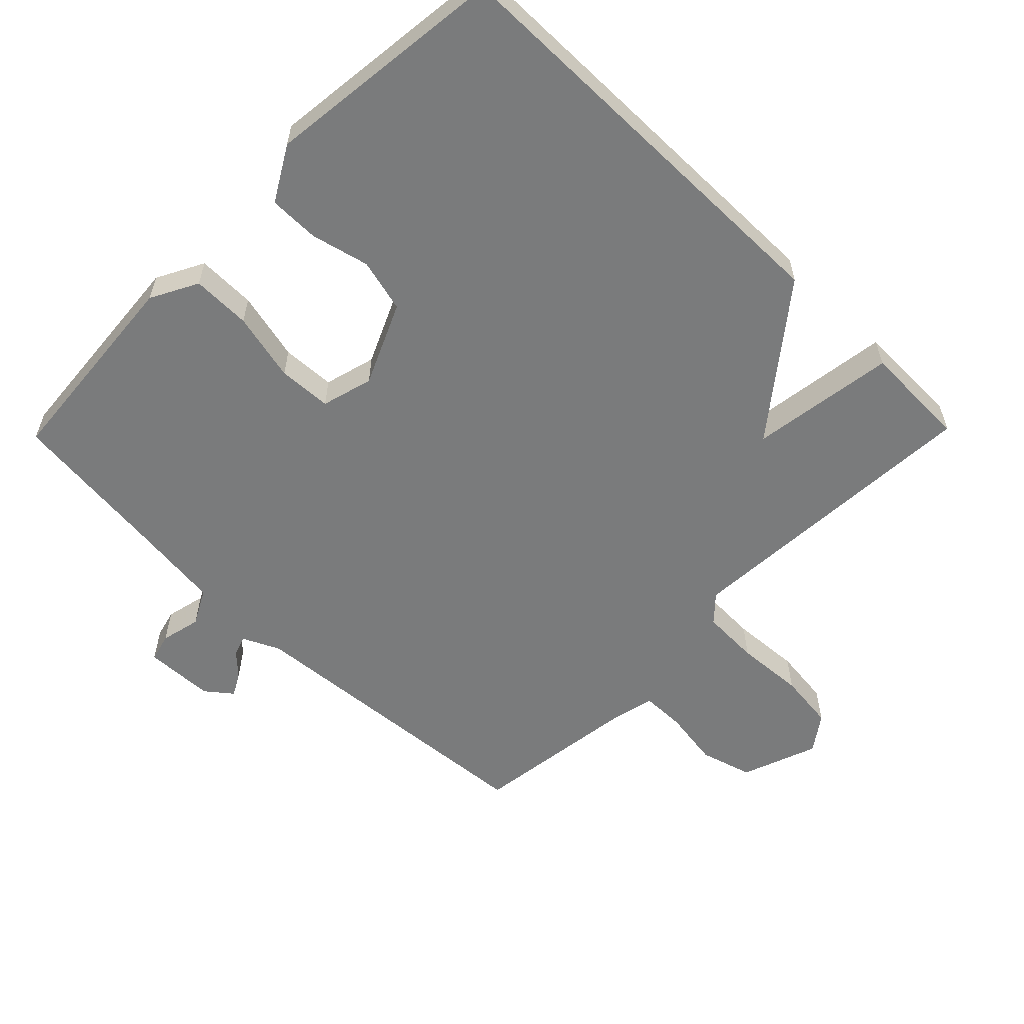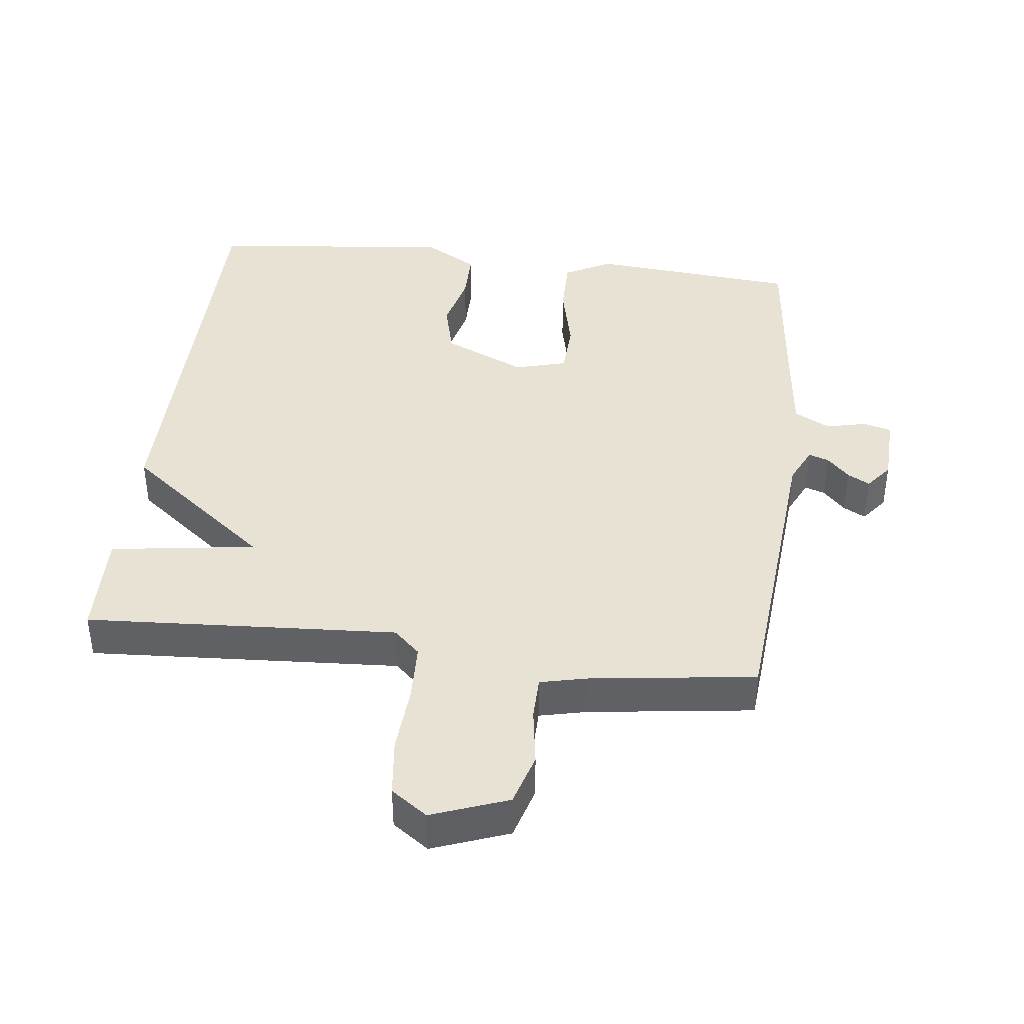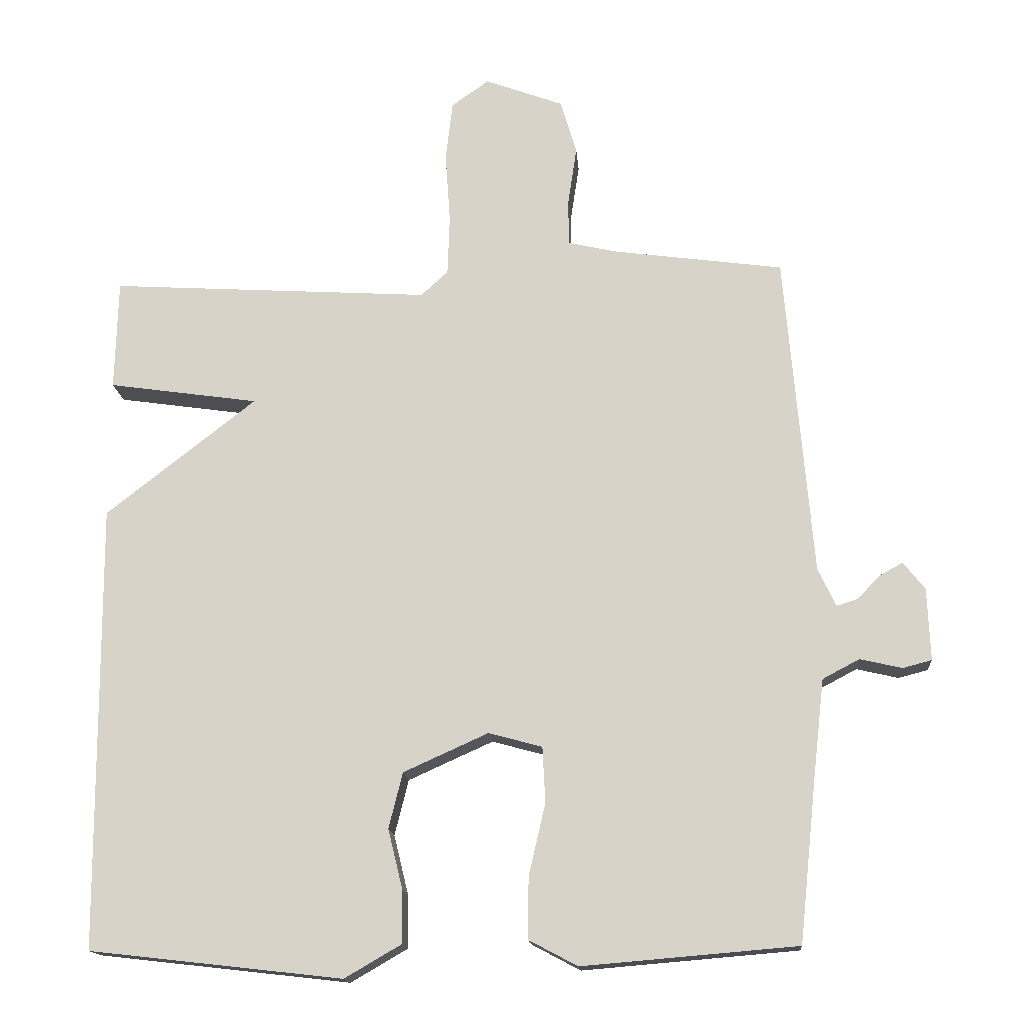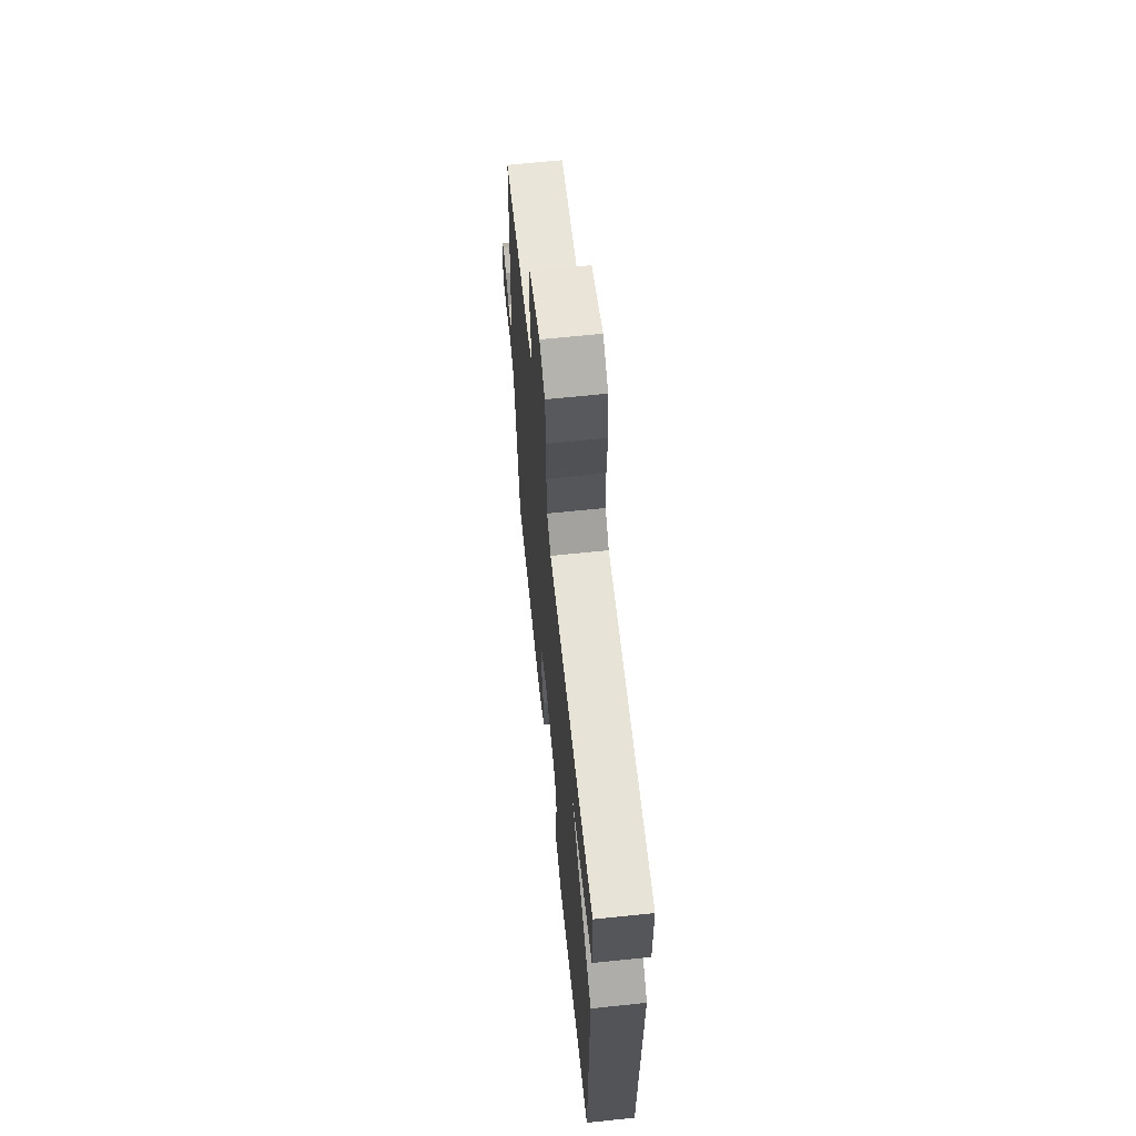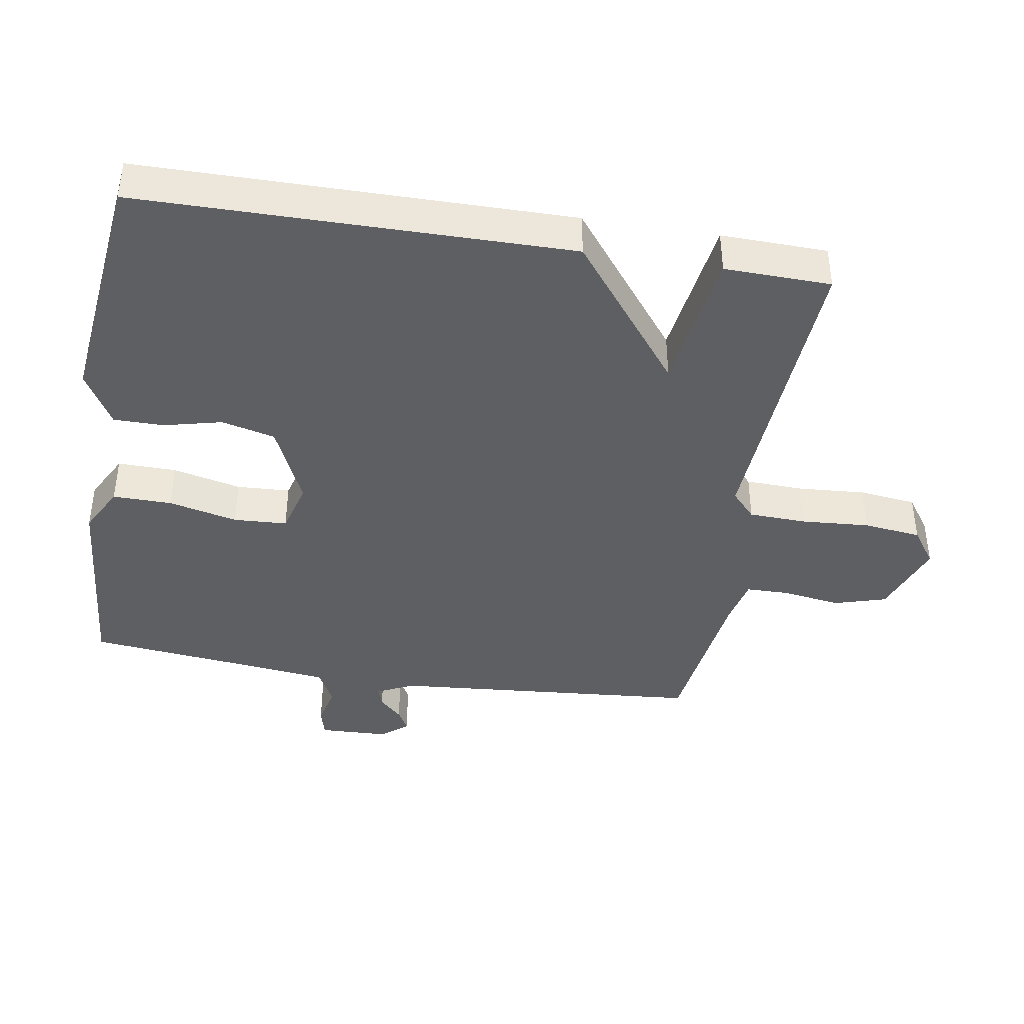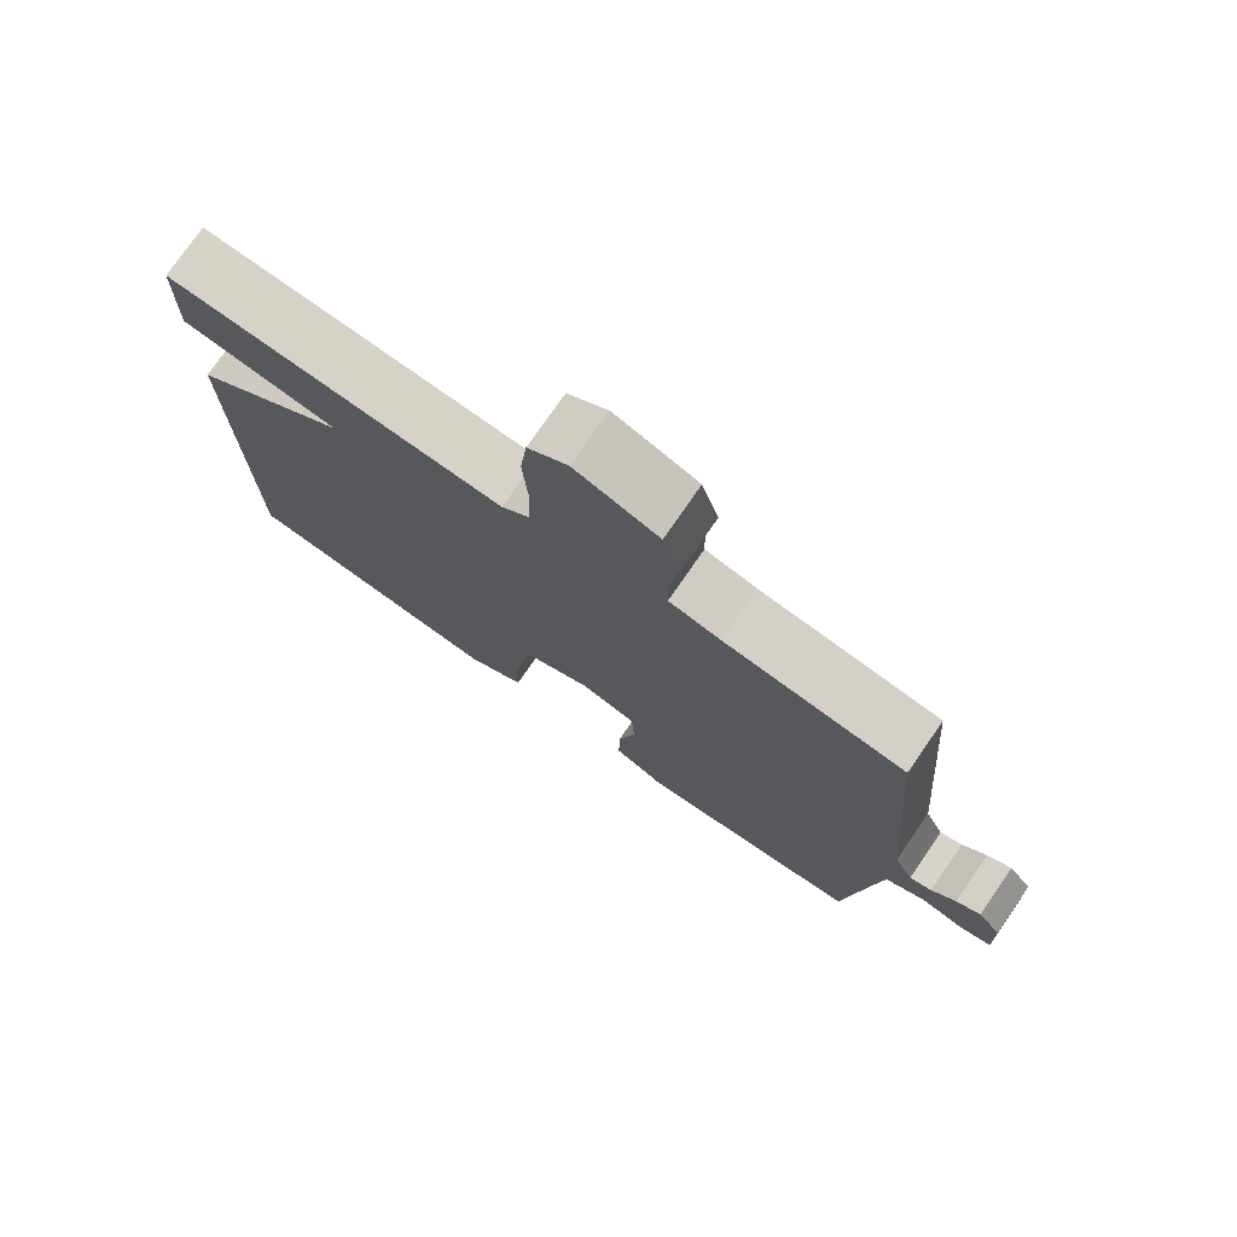
<metadata>
{"format":"obj","ext":"obj","renderer":"f3d","projection":"perspective","resolution":1024,"background":"white","views":[{"elev":-58.3,"azim":-134.4,"up":"+Y"},{"elev":40.9,"azim":6.9,"up":"+Y"},{"elev":-15.6,"azim":4.4,"up":"+Z"},{"elev":65.3,"azim":-96.0,"up":"+Z"},{"elev":-41.0,"azim":-99.3,"up":"+Y"},{"elev":76.4,"azim":34.7,"up":"+Z"}]}
</metadata>
<code>
v -0.5 0.07 0.5
v -0.038 0.07 0.472
v 0.001 0.07 0.508
v 0.004 0.07 0.594
v -0.003 0.07 0.696
v 0.007 0.07 0.782
v 0.061 0.07 0.82
v 0.174 0.07 0.778
v 0.197 0.07 0.7
v 0.184 0.07 0.614
v 0.185 0.07 0.549
v 0.255 0.07 0.533
v 0.5 0.07 0.5
v 0.539 0.07 0.035
v 0.565 0.07 -0.02
v 0.595 0.07 -0.01
v 0.628 0.07 0.024
v 0.661 0.07 0.042
v 0.692 0.07 0.003
v 0.696 0.07 -0.101
v 0.654 0.07 -0.112
v 0.594 0.07 -0.098
v 0.541 0.07 -0.126
v 0.525 0.07 -0.265
v 0.5 0.07 -0.5
v 0.191 0.07 -0.526
v 0.121 0.07 -0.489
v 0.122 0.07 -0.401
v 0.146 0.07 -0.298
v 0.142 0.07 -0.218
v 0.065 0.07 -0.197
v -0.057 0.07 -0.252
v -0.077 0.07 -0.332
v -0.056 0.07 -0.418
v -0.056 0.07 -0.494
v -0.137 0.07 -0.541
v -0.5 0.07 -0.5
v -0.504 0.07 0.141
v -0.288 0.07 0.31
v -0.504 0.07 0.341
v -0.5 0 0.5
v -0.038 0 0.472
v 0.001 0 0.508
v 0.004 0 0.594
v -0.003 0 0.696
v 0.007 0 0.782
v 0.061 0 0.82
v 0.174 0 0.778
v 0.197 0 0.7
v 0.184 0 0.614
v 0.185 0 0.549
v 0.255 0 0.533
v 0.5 0 0.5
v 0.539 0 0.035
v 0.565 0 -0.02
v 0.595 0 -0.01
v 0.628 0 0.024
v 0.661 0 0.042
v 0.692 0 0.003
v 0.696 0 -0.101
v 0.654 0 -0.112
v 0.594 0 -0.098
v 0.541 0 -0.126
v 0.525 0 -0.265
v 0.5 0 -0.5
v 0.191 0 -0.526
v 0.121 0 -0.489
v 0.122 0 -0.401
v 0.146 0 -0.298
v 0.142 0 -0.218
v 0.065 0 -0.197
v -0.057 0 -0.252
v -0.077 0 -0.332
v -0.056 0 -0.418
v -0.056 0 -0.494
v -0.137 0 -0.541
v -0.5 0 -0.5
v -0.504 0 0.141
v -0.288 0 0.31
v -0.504 0 0.341
f 39 40 1 2
f 37 38 39
f 36 37 39
f 35 36 39
f 34 35 39
f 33 34 39
f 32 33 39 2
f 31 32 2 3
f 30 31 3 4
f 27 28 29
f 26 27 29
f 25 26 29
f 24 25 29
f 23 24 29 30
f 4 5 6
f 30 4 6
f 23 30 6
f 22 23 6
f 20 21 22
f 19 20 22
f 18 19 22
f 17 18 22
f 16 17 22
f 15 16 22
f 14 15 22 6
f 12 13 14
f 11 12 14
f 8 9 10
f 7 8 10
f 6 7 10
f 6 10 11
f 6 11 14
f 42 41 80 79
f 79 78 77
f 79 77 76
f 79 76 75
f 79 75 74
f 79 74 73
f 42 79 73 72
f 43 42 72 71
f 44 43 71 70
f 69 68 67
f 69 67 66
f 69 66 65
f 69 65 64
f 70 69 64 63
f 46 45 44
f 46 44 70
f 46 70 63
f 46 63 62
f 62 61 60
f 62 60 59
f 62 59 58
f 62 58 57
f 62 57 56
f 62 56 55
f 46 62 55 54
f 54 53 52
f 54 52 51
f 50 49 48
f 50 48 47
f 50 47 46
f 51 50 46
f 54 51 46
f 1 41 42 2
f 2 42 43 3
f 3 43 44 4
f 4 44 45 5
f 5 45 46 6
f 6 46 47 7
f 7 47 48 8
f 8 48 49 9
f 9 49 50 10
f 10 50 51 11
f 11 51 52 12
f 12 52 53 13
f 13 53 54 14
f 14 54 55 15
f 15 55 56 16
f 16 56 57 17
f 17 57 58 18
f 18 58 59 19
f 19 59 60 20
f 20 60 61 21
f 21 61 62 22
f 22 62 63 23
f 23 63 64 24
f 24 64 65 25
f 25 65 66 26
f 26 66 67 27
f 27 67 68 28
f 28 68 69 29
f 29 69 70 30
f 30 70 71 31
f 31 71 72 32
f 32 72 73 33
f 33 73 74 34
f 34 74 75 35
f 35 75 76 36
f 36 76 77 37
f 37 77 78 38
f 38 78 79 39
f 39 79 80 40
f 40 80 41 1

</code>
